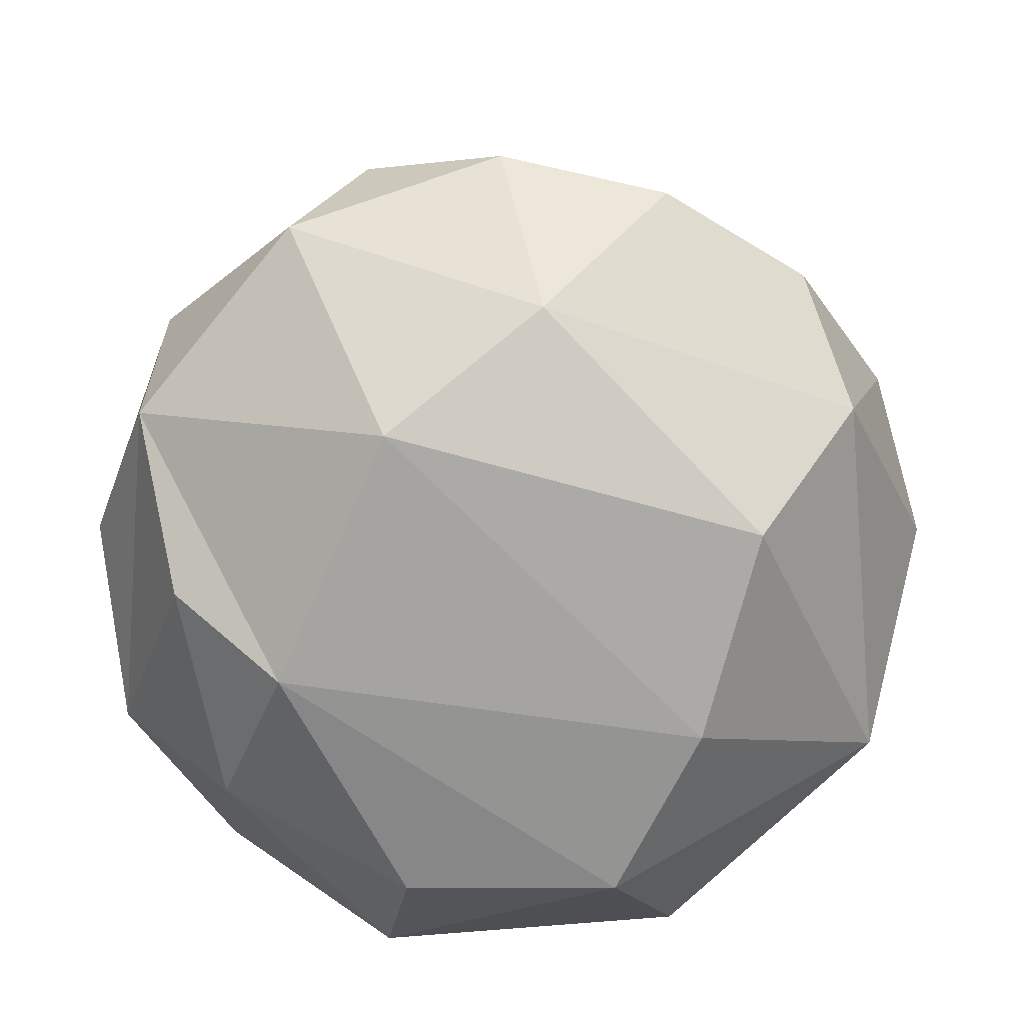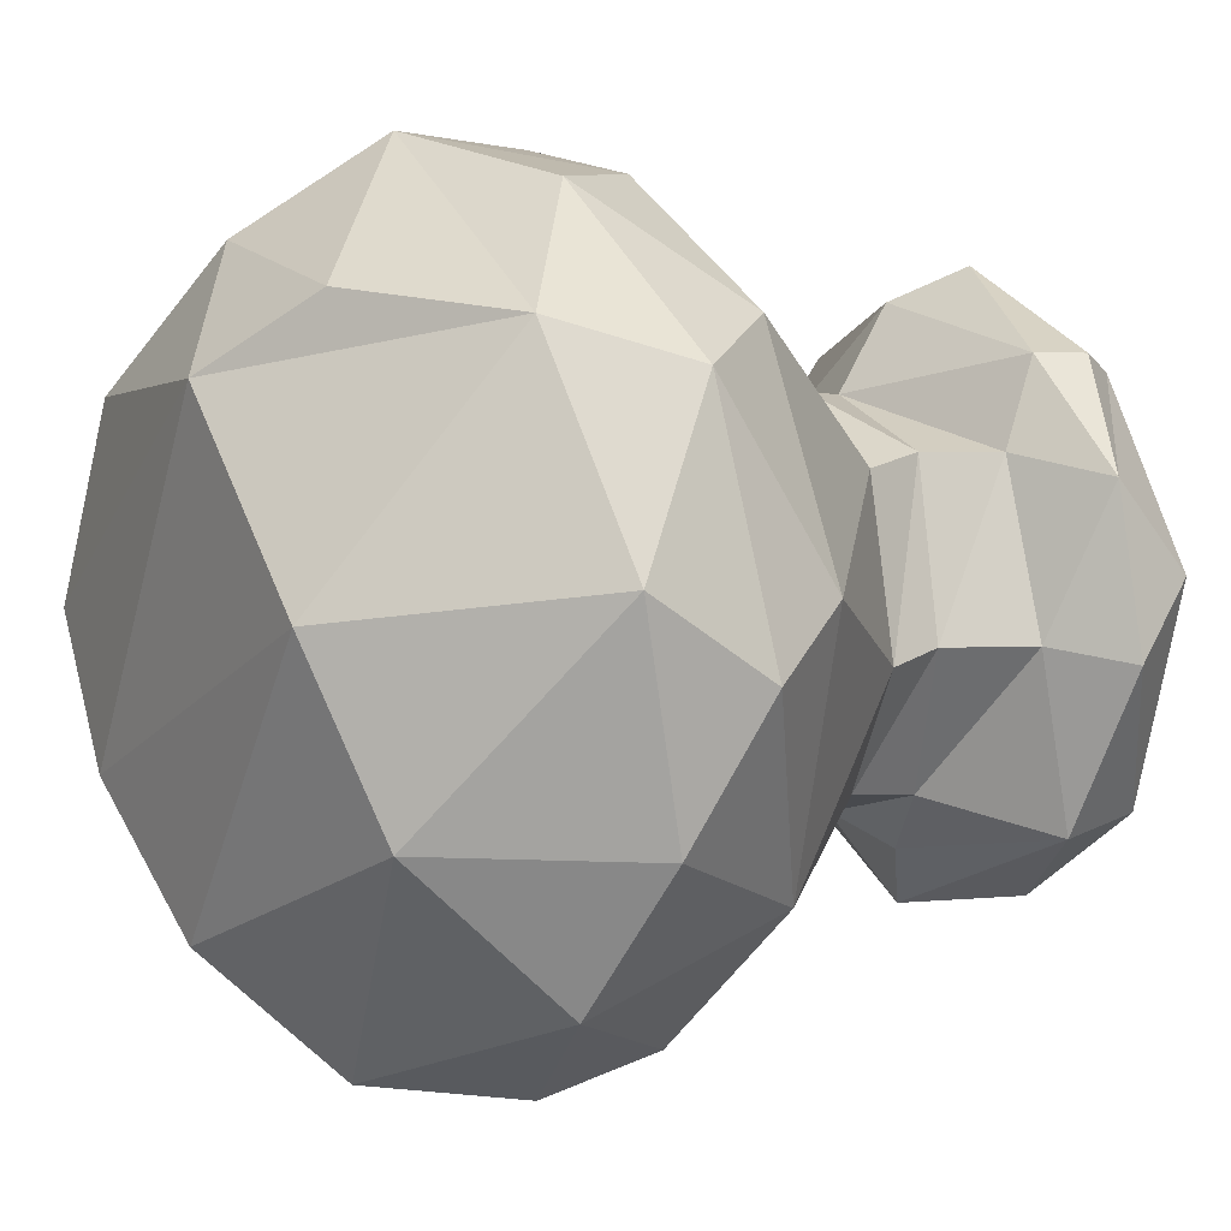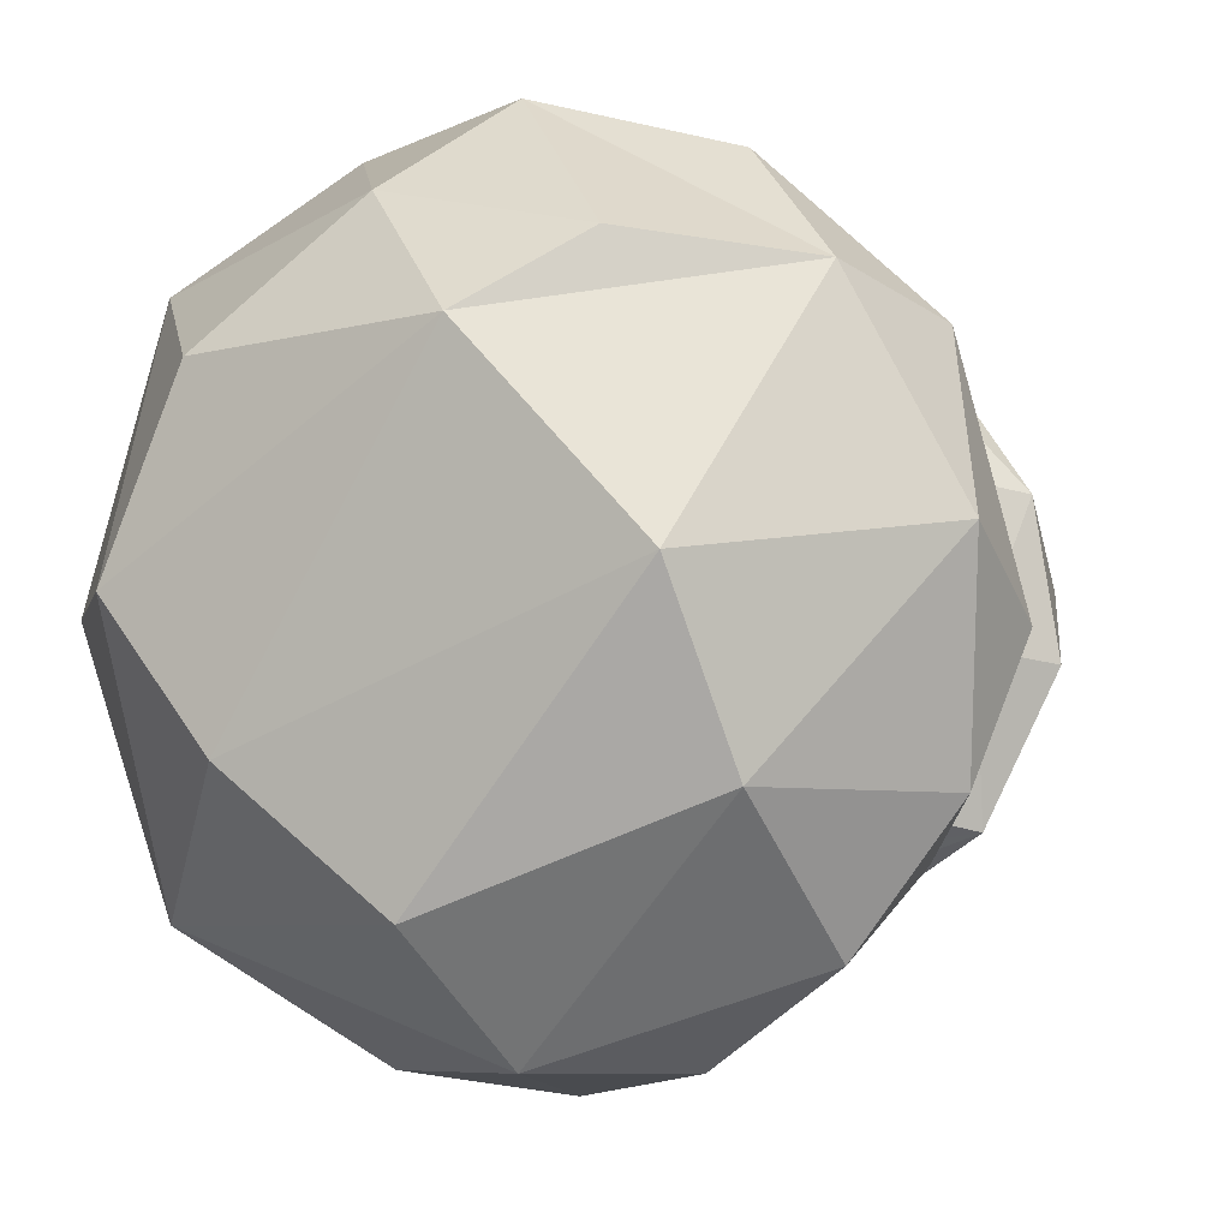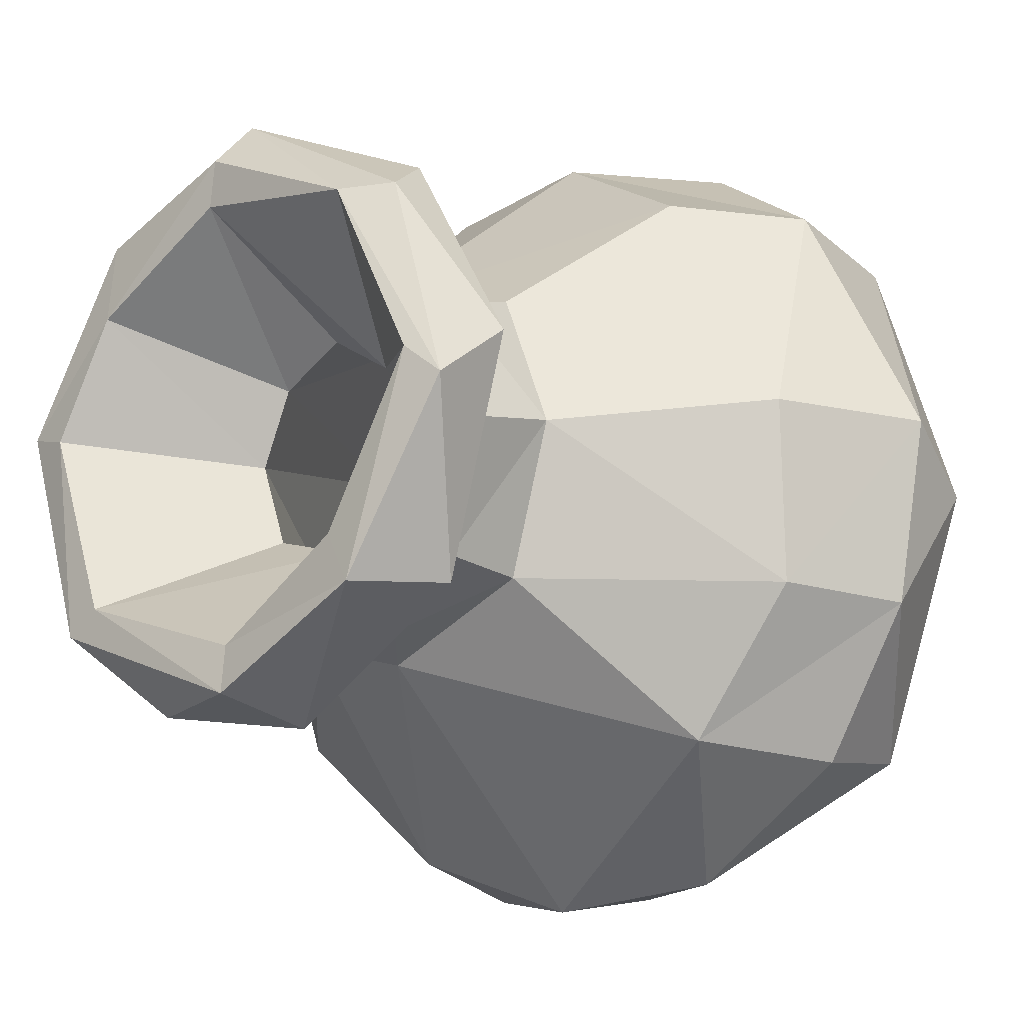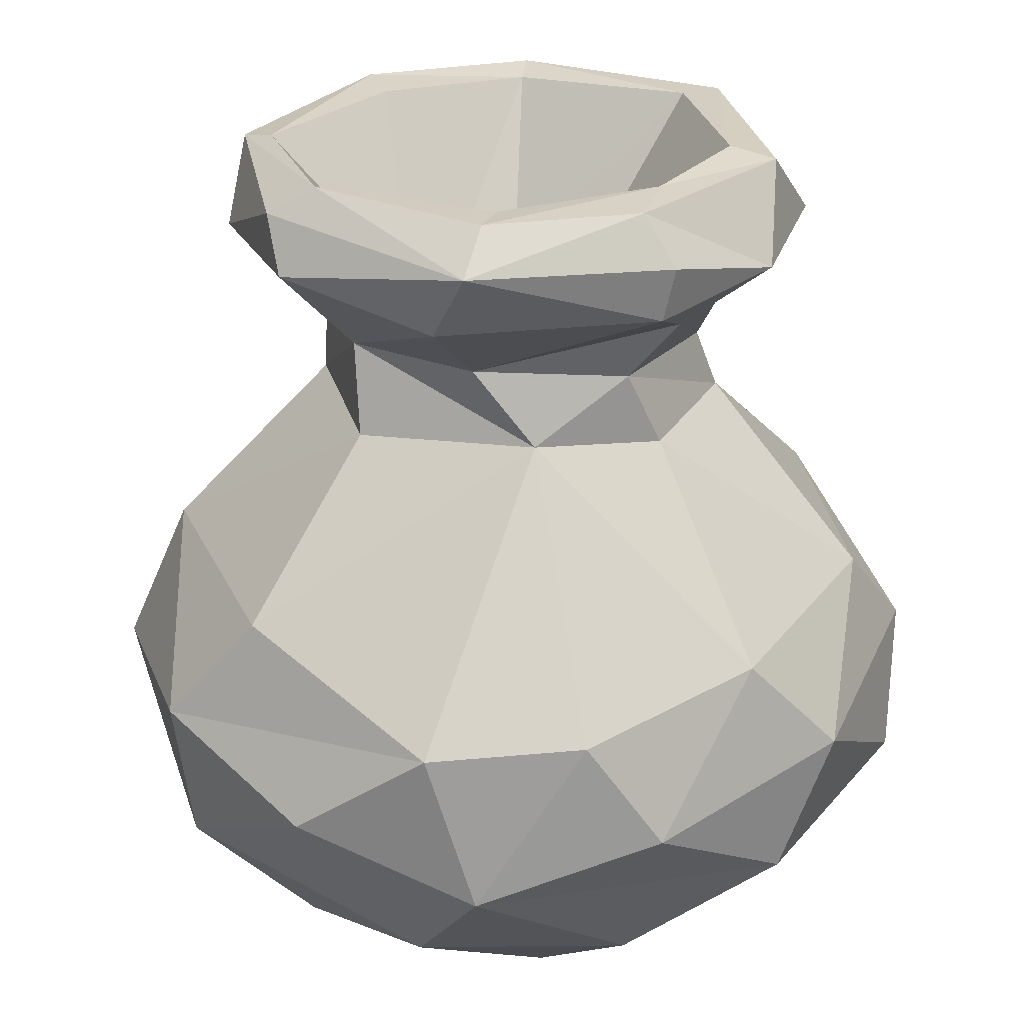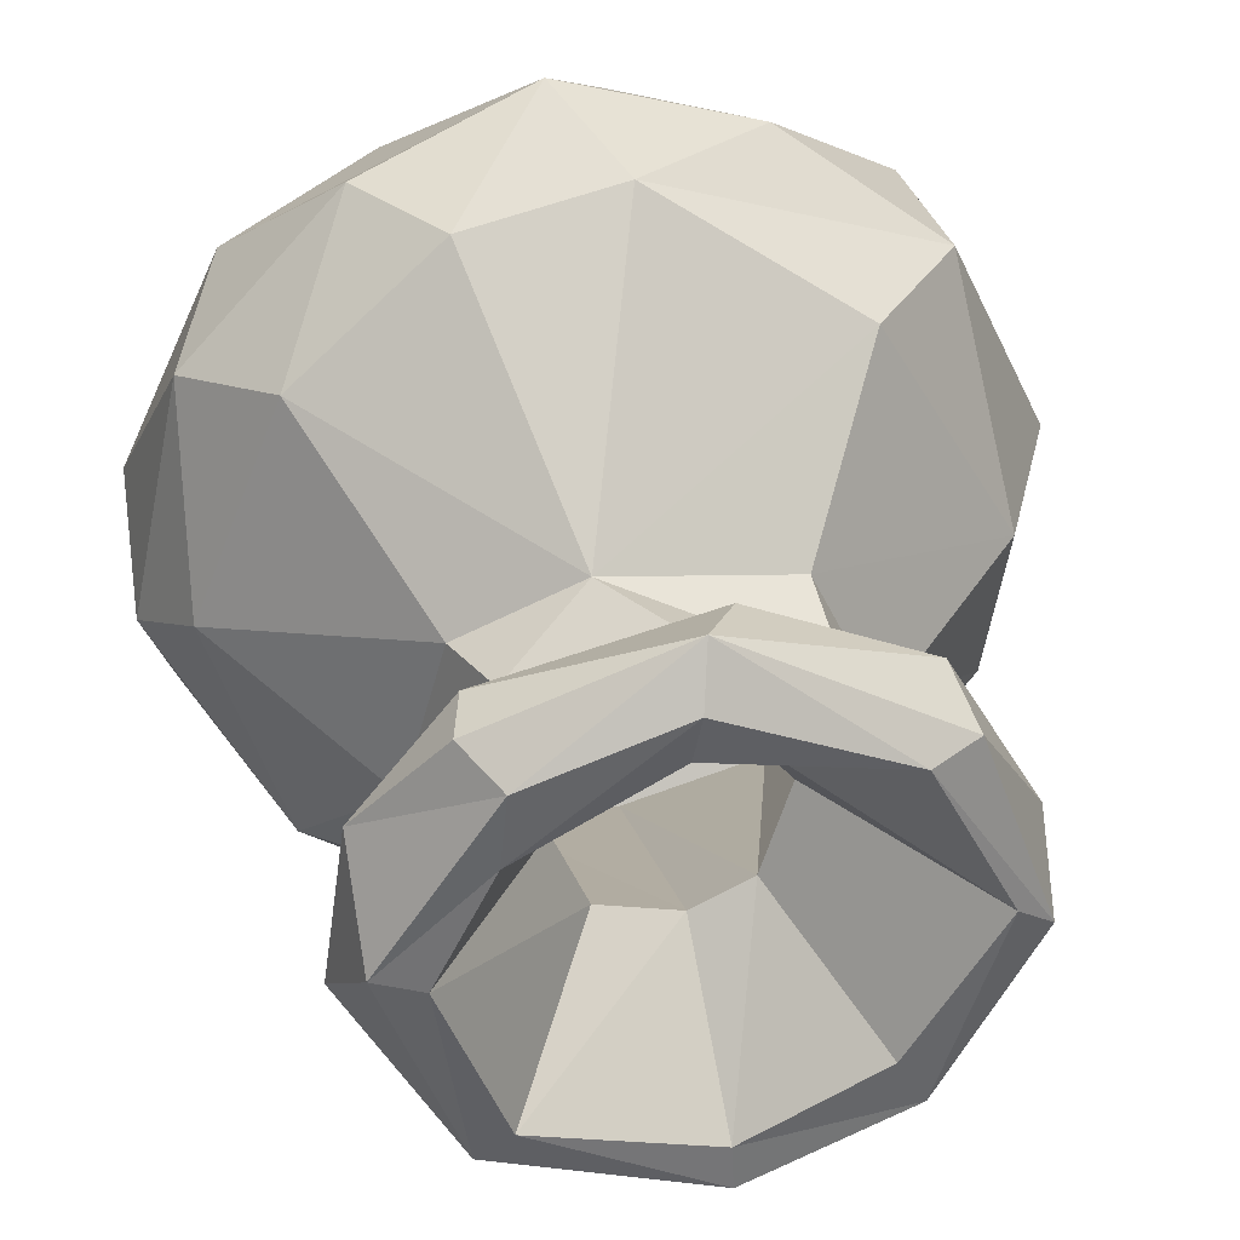
<metadata>
{"format":"obj","ext":"obj","renderer":"f3d","projection":"perspective","resolution":1024,"background":"white","views":[{"elev":-71.8,"azim":-66.7,"up":"+Z"},{"elev":4.3,"azim":-120.5,"up":"+Y"},{"elev":-3.0,"azim":-154.3,"up":"+Y"},{"elev":-16.1,"azim":41.9,"up":"+Y"},{"elev":25.8,"azim":-171.6,"up":"+Z"},{"elev":40.9,"azim":-9.8,"up":"+Y"}]}
</metadata>
<code>
o Vase_04_Cylinder.008
v -0.6865 13.41 6.405
v -1.553 6.311 19.34
v -2.129 2.659 22.42
v 5.239 -4.684 27.6
v 0.8365 -7.336 27.52
v 5.009 -0.4694 19.03
v 2.441 -2.296 22.42
v 0.5178 -9.877 11.47
v 10.28 9.122 10.19
v 7.826 -9.104 13.52
v -0.2139 -13.61 10.9
v -9.525 -7.196 13.61
v 1.685 -5.912 21.16
v 1.688 10.48 2.525
v -5.654 7.456 24.38
v 1.233 9.017 24.09
v -3.495 -5.431 21.85
v -5.022 9.059 2.313
v -6.035 7.448 26.09
v 6.338 6.179 0.7731
v 6.99 6.16 26.77
v 4.901 -4.361 -0.0817
v -0.2635 -8.46 0.4151
v -3.198 -8.803 26.22
v -8.938 -5.017 2.182
v -9.578 -1.318 25.31
v 9.913 -9.465 9.151
v -9.658 -9.582 7.062
v 13.78 1.43 8.956
v 5.306 12.5 8.26
v -6.473 11.94 8.398
v -13.42 1.662 6.674
v 6.53 0.5234 19.35
v 4.966 -4.35 19.2
v 0.1305 -6.486 19.42
v -6.799 -1.285 18.74
v -4.062 -5.186 19.23
v -8.63 1.071 27.66
v 6.109 -6.275 27.7
v 0.8815 -8.841 27.71
v -6.202 -6.036 27.81
v -4.962 6.888 27.64
v -5.206 4.491 27.71
v 3.524 0.5094 21.77
v 2.298 2.47 22.33
v 5.43 6.082 27.69
v -3.246 0.2306 22.37
v 0.2083 3.796 22.51
v 0.4988 -3.349 22.41
v -2.148 -2.563 22.48
v 0.03725 10.63 11.2
v -9.403 3.454 10.35
v -5.307 8.45 11.29
v 8.787 4.523 10.09
v 9.789 -2.491 11.32
v 5.17 -8.608 11.3
v -9.016 -3.249 10.03
v 7.053 -2.952 9.374
v -9.047 -2.26 12.98
v -8.92 8.436 13.01
v -11.66 7.054 9.717
v -5.31 -11.59 12.17
v -13.51 -0.8714 10.59
v -11.88 1.129 13.51
v -6.13 -0.8676 20.75
v 9.783 8.556 5.302
v 12.99 -0.3463 5.756
v 9.314 -8.839 4.879
v -1.577 -12.42 4.551
v -7.69 0.6534 0.07406
v -10.04 8.331 5.59
v 6.387 7.333 25.11
v 7.493 -6.015 24.74
v 1.558 -9.593 24.89
v -7.265 -6.465 24.56
v 9.483 1.416 24.65
v 6.522 -0.05667 22.27
v -7.501 -0.8436 23.36
v -5.965 4.619 23.19
v 0.4619 6.231 21.82
v -8.775 3.95 25.02
v -12.58 -5.188 8.288
v -5.21 -12.57 8.265
v 4.398 5.178 18.9
v -5.391 4.198 18.89
v -1.908 6.723 -0.1725
v 9.286 -0.4782 27.16
v 0.08313 10.14 26.38
v -0.4908 7.176 27.56
v -5.06 -5.295 27.81
v 8.143 0.4772 27.5
v -0.2335 8.661 27.64
v 8.135 4.789 13.02
v -5.4 -8.475 11.31
v 4.534 8.954 10.61
v -7.112 0.6532 27.9
v -0.7048 7.784 9.242
v 0.4998 -7.261 9.159
v -4.05 12.23 11.81
v 12.84 -4.588 9.142
v 4.595 -12.92 9.066
v 7.267 9.349 13.79
v 11.64 1.447 13.88
v 11.18 -4.371 13.13
v 4.717 4.266 21.77
v -4.353 4.618 21.29
v 8.732 0.08135 0.3771
v -0.5849 -7.483 23.26
v 4.973 -4.175 22.09
v 0.9499 13.16 11.44
f 38 81 26
f 24 75 74
f 41 75 24
f 25 82 32
f 69 83 28
f 68 101 69
f 9 66 30
f 1 18 71
f 64 12 36
f 12 62 37
f 10 35 11
f 33 104 103
f 104 34 10
f 84 103 102
f 2 99 60
f 110 99 2
f 64 85 60
f 38 26 41
f 20 107 86
f 107 22 86
f 4 39 91
f 96 38 41
f 39 87 91
f 42 81 38
f 46 88 92
f 47 43 96
f 43 47 3
f 6 44 45
f 90 40 5
f 5 39 4
f 90 41 40
f 93 6 45
f 95 93 45
f 7 8 49
f 96 41 90
f 98 58 97
f 56 58 98
f 57 98 97
f 94 98 57
f 8 98 94
f 3 52 53
f 57 59 94
f 52 59 57
f 53 48 3
f 48 53 51
f 61 32 63
f 60 31 61
f 31 99 1
f 10 101 27
f 12 82 28
f 110 102 9
f 9 103 29
f 100 104 10
f 29 104 100
f 11 101 10
f 64 63 12
f 65 36 37
f 13 35 34
f 105 33 84
f 2 105 84
f 106 2 85
f 36 106 85
f 86 18 14
f 23 25 70
f 17 75 78
f 105 16 72
f 15 80 79
f 81 79 78
f 79 81 15
f 79 106 65
f 15 81 19
f 16 15 88
f 88 15 19
f 72 88 21
f 76 21 87
f 76 87 73
f 73 87 39
f 39 74 73
f 40 24 74
f 26 75 41
f 22 70 86
f 67 100 68
f 29 100 67
f 68 100 27
f 29 66 9
f 71 31 1
f 35 62 11
f 85 2 60
f 24 40 41
f 19 42 88
f 96 43 38
f 46 45 91
f 49 90 5
f 90 49 50
f 46 91 87
f 93 54 55
f 50 49 94
f 48 95 45
f 50 96 90
f 96 50 47
f 7 44 6
f 89 43 3
f 7 5 4
f 92 89 46
f 45 89 48
f 53 52 97
f 58 54 97
f 55 54 58
f 52 57 97
f 59 52 47
f 50 59 47
f 64 61 63
f 1 99 110
f 1 110 30
f 30 110 9
f 62 83 11
f 63 82 12
f 17 35 13
f 77 33 105
f 80 2 106
f 71 70 32
f 86 71 18
f 86 14 20
f 20 14 66
f 67 107 66
f 68 107 67
f 22 68 23
f 23 68 69
f 23 69 25
f 78 75 26
f 75 108 74
f 74 109 73
f 73 77 76
f 80 106 79
f 108 13 109
f 25 28 82
f 11 83 69
f 27 101 68
f 30 66 14
f 14 18 1
f 34 35 10
f 33 34 104
f 84 33 103
f 2 84 102
f 110 2 102
f 36 85 64
f 92 88 42
f 43 42 38
f 42 19 81
f 21 88 46
f 5 40 39
f 55 6 93
f 54 93 95
f 7 56 8
f 3 48 89
f 51 53 97
f 56 55 58
f 54 95 97
f 51 97 95
f 3 47 52
f 6 55 7
f 56 7 55
f 71 32 61
f 60 99 31
f 71 61 31
f 64 60 61
f 102 103 9
f 29 103 104
f 2 80 105
f 36 65 106
f 77 105 76
f 105 80 16
f 15 16 80
f 13 108 17
f 17 78 65
f 16 88 72
f 76 72 21
f 39 40 74
f 22 23 70
f 63 32 82
f 11 69 101
f 67 66 29
f 14 1 30
f 12 37 36
f 35 37 62
f 43 92 42
f 44 4 91
f 46 87 21
f 91 45 44
f 94 49 8
f 48 51 95
f 7 4 44
f 89 92 43
f 7 49 5
f 46 89 45
f 8 56 98
f 50 94 59
f 10 27 100
f 12 28 62
f 28 83 62
f 17 65 37
f 37 35 17
f 109 13 34
f 77 109 33
f 34 33 109
f 86 70 71
f 66 107 20
f 22 107 68
f 28 25 69
f 32 70 25
f 17 108 75
f 108 109 74
f 109 77 73
f 105 72 76
f 78 26 81
f 65 78 79

</code>
